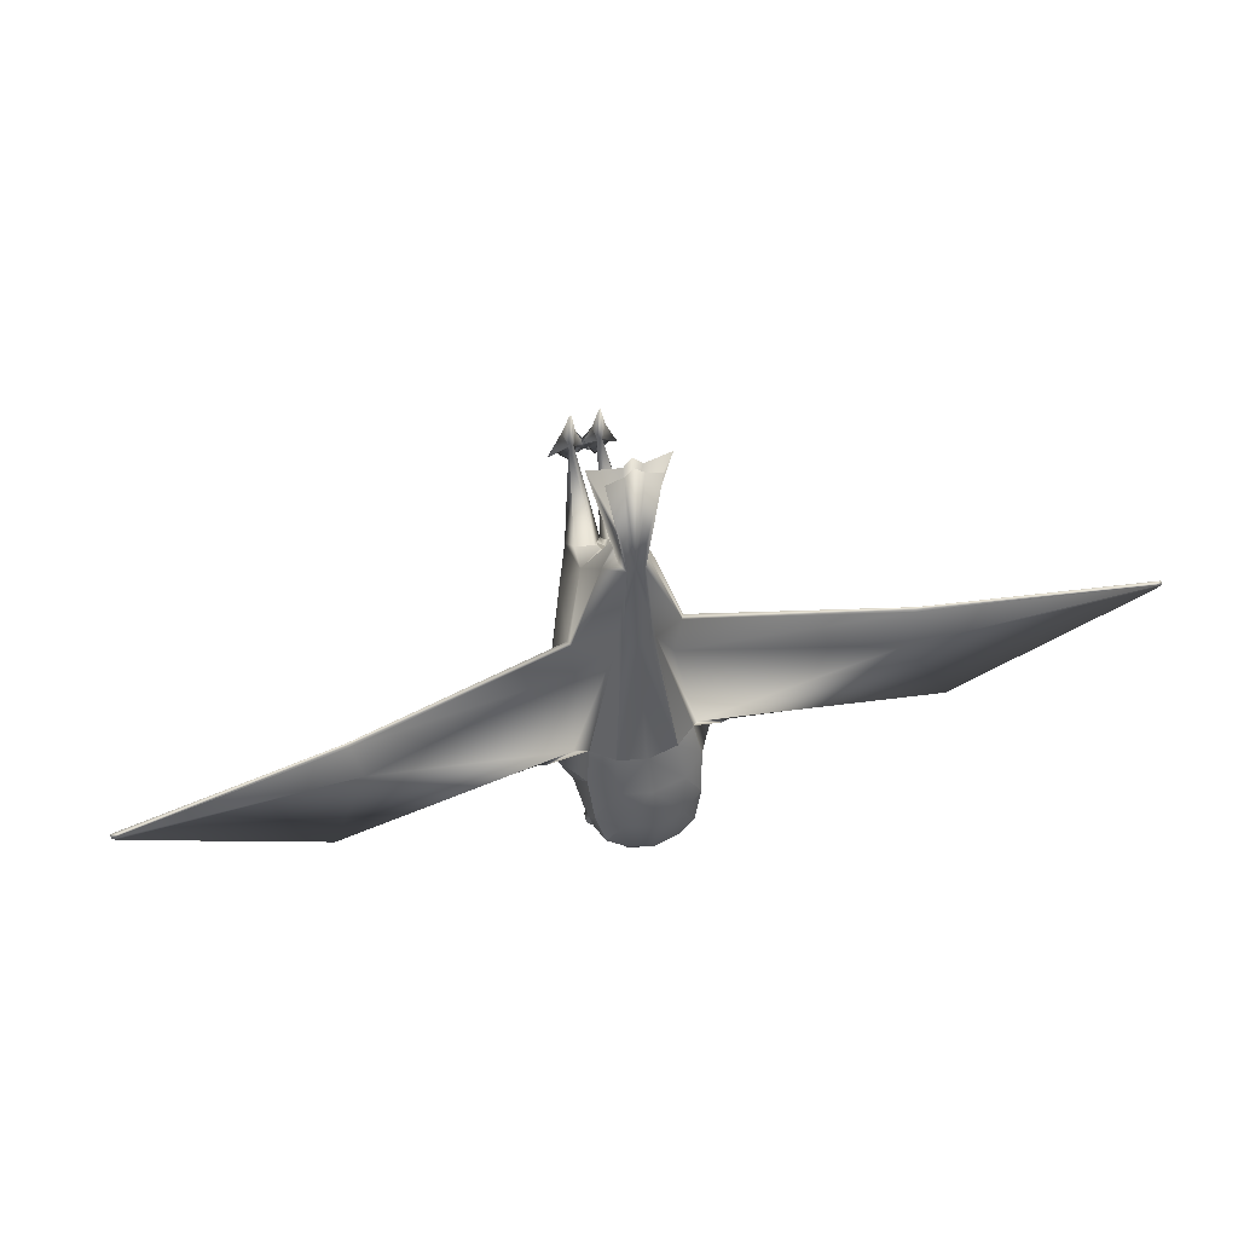
<metadata>
{"format":"obj","ext":"obj","renderer":"f3d","projection":"perspective","resolution":1024,"background":"white","views":[{"elev":57.6,"azim":164.4,"up":"+Z"}]}
</metadata>
<code>
o bird
v -0.02012 -0.2239 -0.1777
v -0.009141 -0.000328 -0.332
v -0.01766 -0.2533 0.3425
v -0.009587 -0.0357 0.5791
v 0.01954 -0.01718 0.5791
v 0.1284 0.1129 0.01899
v 0.07569 0.1609 0.03159
v 0.08593 0.1961 -0.07058
v 0.1426 0.1439 -0.06953
v 0.1316 -0.2077 -0.03335
v 0.1254 -0.1821 -0.1784
v 1.219 0.1981 0.2905
v 1.218 0.1832 0.2957
v 1.228 0.1932 0.3132
v 1.228 0.2021 0.3096
v 0.05839 -0.2641 -0.03868
v 0.05019 -0.2527 0.2227
v 0.1047 -0.2353 0.2125
v 0.02127 0.05409 0.6542
v 0.08395 -0.1102 0.4552
v 0.03764 -0.1123 0.4425
v 0.05215 0.136 -0.4254
v 0.03137 0.1478 -0.4306
v 0.01072 0.1183 -0.4843
v 0.02043 0.111 -0.4799
v 0.06339 0.1053 -0.4055
v 0.03096 0.09853 -0.4602
v 0.01279 0.09439 -0.5118
v 0.2375 0.04598 -0.09567
v 0.1543 0.05948 -0.0614
v 0.174 -0.06767 0.1074
v 0.1326 -0.01576 0.2934
v 0.1388 -0.03358 0.2861
v 0.04613 0.06017 0.3739
v 0.1258 -0.04848 0.1069
v 0.7517 0.1394 -0.03974
v 0.7557 0.1519 -0.04847
v 0.7048 0.07719 0.1273
v 0.6774 0.06821 0.2217
v 0.6824 0.06103 0.2303
v 0.6581 0.09727 0.1259
v 1.214 0.2018 0.3133
v 1.215 0.199 0.3153
v 0.0948 -0.00593 0.9747
v 0.02108 0.004759 0.6922
v 0.02189 0.02098 0.9935
v 0.06339 0.03347 0.9625
v 0.01011 -0.003158 0.6911
v 0.02257 0.03508 0.9798
v 0.01362 0.04239 0.6489
v 0.03667 0.06974 0.3873
v 0.1056 0.01732 -0.3315
v 0.06309 0.09169 -0.3769
v 0.02925 0.0735 -0.3782
v 0.05298 -0.003746 -0.3319
v 0.1424 0.1388 -0.2907
v 0.1337 0.136 -0.3071
v 0.1321 0.1207 -0.3111
v 0.1412 0.1111 -0.3016
v 0.03608 -0.3681 0.6799
v 0.05164 -0.3879 0.5944
v 0.01938 -0.3861 0.5947
v 0.03195 -0.3676 0.6797
v -0.01219 -0.2536 0.3442
v 0.08221 -0.2617 0.342
v 0.06962 -0.2216 0.3809
v 0.01911 -0.2281 0.3526
v 0.03955 -0.3704 0.5605
v 0.03979 -0.3691 0.566
v 0.03843 -0.3678 0.5697
v 0.02879 -0.37 0.5605
v 0.02872 -0.3692 0.5672
v 0.02805 -0.3697 0.5617
v 0.03351 -0.4044 0.4765
v 0.03005 -0.404 0.4764
v 0.03004 -0.4121 0.4587
v 0.03336 -0.4103 0.4588
v 0.0637 -0.3928 0.5174
v 0.08391 -0.3988 0.4994
v 0.08192 -0.3988 0.5001
v 0.08223 -0.401 0.4969
v 0.08413 -0.401 0.4975
v -0.01739 -0.395 0.5
v -0.01587 -0.3962 0.4968
v -0.01531 -0.3948 0.4979
v -0.01654 -0.4116 0.5011
v 0.08233 0.171 -0.3638
v 0.1227 -0.07421 -0.2732
v 0.05653 -0.1247 -0.2724
v 0.1453 0.1303 -0.2819
v 0.1441 0.1116 -0.2861
v 0.05891 -0.2208 -0.1801
v 0.1344 0.1798 -0.1905
v 0.1128 0.2013 -0.2841
v 0.131 0.1502 -0.2891
v 0.1391 0.1432 -0.2564
v 0.1199 0.1465 -0.3169
v 0.1153 0.1165 -0.3275
v 0.1306 0.09872 -0.3057
v 0.1369 0.07935 -0.2778
v 0.1296 0.1444 -0.2901
v 0.1355 0.1333 -0.2708
v 0.1196 0.1404 -0.308
v 0.1176 0.12 -0.318
v 0.1291 0.1045 -0.3017
v 0.1342 0.1029 -0.2794
v -0.0203 -0.2702 -0.03547
v 0.008081 0.08092 -0.4459
v -0.01607 -0.2319 0.3637
v 0.05489 0.1902 -0.3717
v 0.06567 0.2282 -0.2891
v -0.008843 -0.1272 0.4342
v 0.07572 0.2266 -0.1841
v -0.01873 -0.2635 0.2326
v -0.01532 -0.1241 -0.2714
v 0.02326 0.08754 -0.4489
v 0.007812 0.0882 -0.5107
v -0.01112 -0.05623 0.5996
v 0.01337 -0.05447 0.5988
v 0.2206 0.05748 -0.1015
v 0.1924 0.04777 -0.1107
v 1.219 0.1906 0.2931
v 1.228 0.1976 0.3114
v 0.05562 -0.03419 0.5519
v 0.0623 0.1199 -0.4139
v 0.03188 0.1095 -0.4632
v 0.2384 0.05302 -0.09915
v 0.1358 -0.02467 0.2898
v 0.7537 0.1456 -0.04409
v 0.6799 0.06461 0.226
v 1.215 0.2004 0.3143
v 0.1333 0.1281 -0.3125
v 0.1441 0.1263 -0.2974
v 0.08813 0.1323 -0.3726
v 0.1457 0.1223 -0.2806
v 0.1529 0.04689 -0.2227
v 0.1174 0.1299 -0.3265
v 0.1426 0.11 -0.2636
v 0.1167 0.1288 -0.3173
v 0.1358 0.1196 -0.2684
v 0.1316 -0.2077 -0.03335
v 0.2206 0.05748 -0.1015
v 0.1284 0.1129 0.01899
v 0.2206 0.05748 -0.1015
v 0.1316 -0.2077 -0.03335
v 0.1284 0.1129 0.01899
v 0.0623 0.1199 -0.4139
v 0.05215 0.136 -0.4254
v 0.05215 0.136 -0.4254
v 0.1254 -0.1821 -0.1784
v 0.1426 0.1439 -0.06953
v 0.1426 0.1439 -0.06953
v 0.06309 0.09169 -0.3769
v 0.1056 0.01732 -0.3315
v 0.06309 0.09169 -0.3769
v 0.1056 0.01732 -0.3315
v 0.1227 -0.07421 -0.2732
v 0.1056 0.01732 -0.3315
v 0.1227 -0.07421 -0.2732
v 0.05839 -0.2641 -0.03868
v 0.07569 0.1609 0.03159
v 0.07569 0.1609 0.03159
v 0.02925 0.0735 -0.3782
v 0.03137 0.1478 -0.4306
v 0.03137 0.1478 -0.4306
v -0.0203 -0.2702 -0.03547
v -0.0203 -0.2702 -0.03547
v 0.05839 -0.2641 -0.03868
v 0.1254 -0.1821 -0.1784
v 0.1254 -0.1821 -0.1784
v 0.1316 -0.2077 -0.03335
v 0.05839 -0.2641 -0.03868
v 0.07569 0.1609 0.03159
v 0.1284 0.1129 0.01899
v 0.07569 0.1609 0.03159
v 0.02925 0.0735 -0.3782
v 0.06309 0.09169 -0.3769
v 0.02925 0.0735 -0.3782
v 0.08233 0.171 -0.3638
v 0.1128 0.2013 -0.2841
v 0.08233 0.171 -0.3638
v 0.05215 0.136 -0.4254
v 0.03137 0.1478 -0.4306
v 0.08233 0.171 -0.3638
v 0.05215 0.136 -0.4254
v 0.1128 0.2013 -0.2841
v 0.1344 0.1798 -0.1905
v 0.1128 0.2013 -0.2841
v 0.1344 0.1798 -0.1905
v 0.1344 0.1798 -0.1905
v 0.06309 0.09169 -0.3769
v 0.1426 0.1439 -0.06953
v 0.1284 0.1129 0.01899
v 0.1284 0.1129 0.01899
v 0.1316 -0.2077 -0.03335
v 0.2206 0.05748 -0.1015
v 0.2206 0.05748 -0.1015
v 0.0623 0.1199 -0.4139
v 0.06309 0.09169 -0.3769
v 0.1227 -0.07421 -0.2732
v 0.1227 -0.07421 -0.2732
v 0.06309 0.09169 -0.3769
v 0 0.1221 -0.4857
v 0 0.03131 0.9983
v 0 0.2011 -0.3744
v 0 0.2093 -0.07973
v 0.02012 -0.2239 -0.1777
v 0.009141 -0.000328 -0.332
v 0.01766 -0.2533 0.3425
v 0 0.2423 -0.2929
v 0 0.243 -0.1889
v 0.009587 -0.0357 0.5791
v 0 0.07975 -0.4455
v -0.01954 -0.01718 0.5791
v 0 -0.0718 0.6183
v 0 -0.07733 0.6203
v 0 -0.03627 0.5792
v -0.1284 0.1129 0.01899
v -0.07569 0.1609 0.03159
v -0.08593 0.1961 -0.07058
v -0.1426 0.1439 -0.06953
v -0.1316 -0.2077 -0.03335
v -0.1254 -0.1821 -0.1784
v -1.219 0.1981 0.2905
v -1.218 0.1832 0.2957
v -1.228 0.1932 0.3132
v -1.228 0.2021 0.3096
v -0.05839 -0.2641 -0.03868
v -0.05019 -0.2527 0.2227
v -0.1047 -0.2353 0.2125
v -0.02127 0.05409 0.6542
v -0.08395 -0.1102 0.4552
v -0.03764 -0.1123 0.4425
v -0.05215 0.136 -0.4254
v -0.03137 0.1478 -0.4306
v -0.01072 0.1183 -0.4843
v -0.02043 0.111 -0.4799
v -0.06339 0.1053 -0.4055
v -0.03096 0.09853 -0.4602
v 0 0.09367 -0.5237
v -0.01279 0.09439 -0.5118
v -0.2375 0.04598 -0.09567
v -0.1543 0.05948 -0.0614
v -0.174 -0.06767 0.1074
v -0.1326 -0.01576 0.2934
v -0.1388 -0.03358 0.2861
v -0.04613 0.06017 0.3739
v -0.1258 -0.04848 0.1069
v -0.7517 0.1394 -0.03974
v -0.7557 0.1519 -0.04847
v -0.7048 0.07719 0.1273
v -0.6774 0.06821 0.2217
v -0.6824 0.06103 0.2303
v -0.6581 0.09727 0.1259
v -1.214 0.2018 0.3133
v -1.215 0.199 0.3153
v -0.0948 -0.00593 0.9747
v -0.02108 0.004759 0.6922
v -0.02189 0.02098 0.9935
v -0.06339 0.03347 0.9625
v -0.01011 -0.003158 0.6911
v -0.02257 0.03508 0.9798
v -0.01362 0.04239 0.6489
v -0.03667 0.06974 0.3873
v -0.1056 0.01732 -0.3315
v -0.06309 0.09169 -0.3769
v -0.02925 0.0735 -0.3782
v -0.05298 -0.003746 -0.3319
v -0.1424 0.1388 -0.2907
v -0.1337 0.136 -0.3071
v -0.1321 0.1207 -0.3111
v -0.1412 0.1111 -0.3016
v -0.03608 -0.3681 0.6799
v -0.05164 -0.3879 0.5944
v -0.01938 -0.3861 0.5947
v -0.03195 -0.3676 0.6797
v 0.01219 -0.2536 0.3442
v 0 -0.2535 0.3451
v -0.08221 -0.2617 0.342
v -0.06962 -0.2216 0.3809
v 0 -0.2541 0.348
v 0 -0.2204 0.3593
v -0.01911 -0.2281 0.3526
v -0.03955 -0.3704 0.5605
v -0.03979 -0.3691 0.566
v -0.03843 -0.3678 0.5697
v -0.02879 -0.37 0.5605
v -0.02872 -0.3692 0.5672
v -0.02805 -0.3697 0.5617
v -0.03351 -0.4044 0.4765
v -0.03005 -0.404 0.4764
v -0.03004 -0.4121 0.4587
v -0.03336 -0.4103 0.4588
v -0.0637 -0.3928 0.5174
v 0 -0.414 0.5171
v -0.08391 -0.3988 0.4994
v -0.08192 -0.3988 0.5001
v -0.08223 -0.401 0.4969
v -0.08413 -0.401 0.4975
v 0.01739 -0.395 0.5
v 0.01587 -0.3962 0.4968
v 0.01531 -0.3948 0.4979
v 0.01654 -0.4116 0.5011
v -0.08233 0.171 -0.3638
v -0.1227 -0.07421 -0.2732
v -0.05653 -0.1247 -0.2724
v -0.1453 0.1303 -0.2819
v -0.1441 0.1116 -0.2861
v -0.05891 -0.2208 -0.1801
v -0.1344 0.1798 -0.1905
v -0.1128 0.2013 -0.2841
v -0.131 0.1502 -0.2891
v -0.1391 0.1432 -0.2564
v -0.1199 0.1465 -0.3169
v -0.1153 0.1165 -0.3275
v -0.1306 0.09872 -0.3057
v -0.1369 0.07935 -0.2778
v -0.1296 0.1444 -0.2901
v -0.1355 0.1333 -0.2708
v -0.1196 0.1404 -0.308
v -0.1176 0.12 -0.318
v -0.1291 0.1045 -0.3017
v -0.1342 0.1029 -0.2794
v 0.0203 -0.2702 -0.03547
v 0 0.1618 0.001227
v 0 0.07658 0.3787
v 0 -0.01415 0.6952
v 0 0.01405 1.013
v 0 0.07405 -0.3778
v -0.008081 0.08092 -0.4459
v 0 0.08632 -0.5168
v 0 0.0856 -0.5184
v 0 0.04453 0.6482
v 0.01607 -0.2319 0.3637
v 0 -0.22 0.3593
v -0.05489 0.1902 -0.3717
v -0.06567 0.2282 -0.2891
v 0.008843 -0.1272 0.4342
v 0 0.1563 -0.4328
v -0.07572 0.2266 -0.1841
v 0 -0.08502 0.6231
v 0 -0.04727 0.5831
v 0.01873 -0.2635 0.2326
v 0.01532 -0.1241 -0.2714
v -0.02326 0.08754 -0.4489
v -0.007812 0.0882 -0.5107
v 0.01112 -0.05623 0.5996
v -0.01337 -0.05447 0.5988
v 0 -0.0568 0.5997
v -0.2206 0.05748 -0.1015
v -0.1924 0.04777 -0.1107
v -1.219 0.1906 0.2931
v -1.228 0.1976 0.3114
v -0.05562 -0.03419 0.5519
v -0.0623 0.1199 -0.4139
v -0.03188 0.1095 -0.4632
v -0.2384 0.05302 -0.09915
v -0.1358 -0.02467 0.2898
v -0.7537 0.1456 -0.04409
v -0.6799 0.06461 0.226
v -1.215 0.2004 0.3143
v -0.1333 0.1281 -0.3125
v -0.1441 0.1263 -0.2974
v -0.08813 0.1323 -0.3726
v -0.1457 0.1223 -0.2806
v -0.1529 0.04689 -0.2227
v -0.1174 0.1299 -0.3265
v -0.1426 0.11 -0.2636
v -0.1167 0.1288 -0.3173
v -0.1358 0.1196 -0.2684
v 0 -0.06615 0.6031
v -0.1316 -0.2077 -0.03335
v -0.2206 0.05748 -0.1015
v -0.1284 0.1129 0.01899
v -0.2206 0.05748 -0.1015
v -0.1316 -0.2077 -0.03335
v -0.1284 0.1129 0.01899
v -0.0623 0.1199 -0.4139
v -0.05215 0.136 -0.4254
v -0.05215 0.136 -0.4254
v -0.1254 -0.1821 -0.1784
v -0.1426 0.1439 -0.06953
v -0.1426 0.1439 -0.06953
v -0.06309 0.09169 -0.3769
v -0.1056 0.01732 -0.3315
v -0.06309 0.09169 -0.3769
v -0.1056 0.01732 -0.3315
v -0.1227 -0.07421 -0.2732
v -0.1056 0.01732 -0.3315
v -0.1227 -0.07421 -0.2732
v -0.05839 -0.2641 -0.03868
v -0.07569 0.1609 0.03159
v -0.07569 0.1609 0.03159
v -0.02925 0.0735 -0.3782
v -0.03137 0.1478 -0.4306
v -0.03137 0.1478 -0.4306
v 0.0203 -0.2702 -0.03547
v 0.0203 -0.2702 -0.03547
v 0 0.1563 -0.4328
v 0 0.1563 -0.4328
v 0 0.07405 -0.3778
v -0.05839 -0.2641 -0.03868
v -0.1254 -0.1821 -0.1784
v -0.1254 -0.1821 -0.1784
v -0.1316 -0.2077 -0.03335
v -0.05839 -0.2641 -0.03868
v -0.07569 0.1609 0.03159
v -0.1284 0.1129 0.01899
v -0.07569 0.1609 0.03159
v -0.02925 0.0735 -0.3782
v -0.06309 0.09169 -0.3769
v -0.02925 0.0735 -0.3782
v -0.08233 0.171 -0.3638
v -0.1128 0.2013 -0.2841
v -0.08233 0.171 -0.3638
v -0.05215 0.136 -0.4254
v -0.03137 0.1478 -0.4306
v -0.08233 0.171 -0.3638
v -0.05215 0.136 -0.4254
v -0.1128 0.2013 -0.2841
v -0.1344 0.1798 -0.1905
v -0.1128 0.2013 -0.2841
v -0.1344 0.1798 -0.1905
v -0.1344 0.1798 -0.1905
v -0.06309 0.09169 -0.3769
v -0.1426 0.1439 -0.06953
v -0.1284 0.1129 0.01899
v -0.1284 0.1129 0.01899
v -0.1316 -0.2077 -0.03335
v -0.2206 0.05748 -0.1015
v -0.2206 0.05748 -0.1015
v -0.0623 0.1199 -0.4139
v -0.06309 0.09169 -0.3769
v -0.1227 -0.07421 -0.2732
v -0.1227 -0.07421 -0.2732
v -0.06309 0.09169 -0.3769
f 217 349 119
f 119 5 217
f 7 6 9
f 9 8 7
f 11 121 120
f 120 10 11
f 15 123 122
f 122 12 15
f 16 141 18
f 18 17 16
f 124 19 5
f 5 119 124
f 21 20 215
f 215 216 21
f 142 143 30
f 30 127 144
f 18 145 29
f 29 31 18
f 20 33 128
f 128 124 20
f 34 19 32
f 32 35 34
f 30 37 129
f 129 127 30
f 29 36 38
f 38 31 29
f 40 130 128
f 128 33 40
f 35 32 39
f 39 41 35
f 37 12 122
f 122 129 37
f 38 36 13
f 13 14 38
f 43 131 130
f 130 40 43
f 39 42 15
f 15 41 39
f 45 44 5
f 5 19 45
f 217 5 44
f 44 46 217
f 19 47 45
f 48 45 47
f 47 49 48
f 123 131 43
f 43 14 123
f 19 34 51
f 51 50 19
f 18 31 33
f 33 20 18
f 30 146 34
f 34 35 30
f 31 38 40
f 40 33 31
f 30 35 41
f 41 37 30
f 40 38 14
f 14 43 40
f 41 15 12
f 12 37 41
f 53 52 55
f 55 54 53
f 17 18 278
f 278 64 17
f 20 66 65
f 65 18 20
f 18 65 281
f 281 278 18
f 278 281 67
f 67 282 278
f 282 67 66
f 66 20 282
f 134 147 148
f 149 87 134
f 52 88 89
f 89 55 52
f 88 150 92
f 92 89 88
f 151 121 136
f 136 93 152
f 93 96 95
f 95 94 93
f 94 95 97
f 97 87 94
f 97 137 134
f 134 87 97
f 153 98 99
f 99 154 155
f 156 99 100
f 100 157 158
f 100 138 136
f 136 159 100
f 96 102 101
f 101 95 96
f 95 101 103
f 103 97 95
f 103 139 137
f 137 97 103
f 98 104 105
f 105 99 98
f 99 105 106
f 106 100 99
f 100 106 140
f 140 138 100
f 107 1 92
f 92 160 107
f 161 325 326
f 326 51 162
f 327 328 46
f 46 48 327
f 329 213 108
f 108 163 329
f 333 204 49
f 49 50 333
f 3 64 335
f 335 109 3
f 110 205 210
f 210 111 110
f 109 335 21
f 21 112 109
f 164 339 205
f 205 110 165
f 111 210 211
f 211 113 111
f 113 211 206
f 206 8 113
f 325 7 8
f 8 206 325
f 166 16 17
f 17 114 167
f 21 216 341
f 341 112 21
f 342 217 46
f 46 328 342
f 327 48 49
f 49 204 327
f 333 50 51
f 51 326 333
f 54 55 2
f 2 401 54
f 114 17 64
f 55 89 115
f 115 2 55
f 89 92 1
f 1 115 89
f 168 92 169
f 170 171 172
f 173 51 34
f 34 174 175
f 48 46 44
f 44 45 48
f 176 108 116
f 116 177 178
f 50 49 47
f 47 19 50
f 335 64 278
f 179 110 111
f 111 180 181
f 335 282 20
f 20 21 335
f 182 183 110
f 110 184 185
f 186 111 113
f 113 187 188
f 189 113 8
f 8 9 190
f 26 191 116
f 342 4 118
f 118 371 342
f 215 119 349
f 121 192 193
f 194 120 121
f 14 13 122
f 122 123 14
f 215 20 124
f 124 119 215
f 29 195 196
f 197 127 29
f 32 19 124
f 124 128 32
f 36 29 127
f 127 129 36
f 130 39 32
f 32 128 130
f 13 36 129
f 129 122 13
f 42 39 130
f 130 131 42
f 123 15 42
f 42 131 123
f 26 198 134
f 134 199 26
f 121 11 200
f 201 136 121
f 98 202 134
f 134 137 98
f 96 93 136
f 136 138 96
f 139 104 98
f 98 137 139
f 102 96 138
f 138 140 102
f 217 348 349
f 348 217 214
f 219 221 218
f 221 219 220
f 223 350 351
f 350 223 222
f 227 352 353
f 352 227 224
f 228 230 372
f 230 228 229
f 354 214 231
f 214 354 348
f 233 215 232
f 215 233 216
f 373 243 374
f 243 375 357
f 230 242 376
f 242 230 244
f 232 358 246
f 358 232 354
f 247 245 231
f 245 247 248
f 243 359 250
f 359 243 357
f 242 251 249
f 251 242 244
f 253 358 360
f 358 253 246
f 248 252 245
f 252 248 254
f 250 352 224
f 352 250 359
f 251 225 249
f 225 251 226
f 256 360 361
f 360 256 253
f 252 227 255
f 227 252 254
f 258 214 257
f 214 258 231
f 217 257 214
f 257 217 259
f 231 258 260
f 261 260 258
f 260 261 262
f 353 256 361
f 256 353 226
f 231 264 247
f 264 231 263
f 230 246 244
f 246 230 232
f 243 247 377
f 247 243 248
f 244 253 251
f 253 244 246
f 243 254 248
f 254 243 250
f 253 226 251
f 226 253 256
f 254 224 227
f 224 254 250
f 266 268 265
f 268 266 267
f 229 278 230
f 278 229 277
f 232 279 280
f 279 232 230
f 230 281 279
f 281 230 278
f 278 283 281
f 283 278 282
f 282 280 283
f 280 282 232
f 364 379 378
f 380 364 304
f 265 306 305
f 306 265 268
f 305 309 381
f 309 305 306
f 382 366 351
f 366 383 310
f 310 312 313
f 312 310 311
f 311 314 312
f 314 311 304
f 314 364 367
f 364 314 304
f 384 316 315
f 316 386 385
f 387 317 316
f 317 389 388
f 317 366 368
f 366 317 390
f 313 318 319
f 318 313 312
f 312 320 318
f 320 312 314
f 320 367 369
f 367 320 314
f 315 322 321
f 322 315 316
f 316 323 322
f 323 316 317
f 317 370 323
f 370 317 368
f 324 309 207
f 309 324 391
f 392 326 325
f 326 393 264
f 327 259 328
f 259 327 261
f 329 330 213
f 330 329 394
f 333 262 204
f 262 333 263
f 209 335 277
f 335 209 334
f 336 210 205
f 210 336 337
f 334 233 335
f 233 334 338
f 395 205 339
f 205 396 336
f 337 211 210
f 211 337 340
f 340 206 211
f 206 340 220
f 216 371 349
f 371 216 341
f 325 220 219
f 220 325 206
f 397 229 228
f 229 398 343
f 233 341 216
f 341 233 338
f 342 259 217
f 259 342 328
f 327 262 261
f 262 327 204
f 333 264 263
f 264 333 326
f 267 208 268
f 208 267 401
f 343 277 229
f 268 344 306
f 344 268 208
f 306 207 309
f 207 306 344
f 402 403 309
f 404 406 405
f 407 247 264
f 247 409 408
f 261 257 259
f 257 261 258
f 410 345 330
f 345 412 411
f 263 260 262
f 260 263 231
f 278 335 282
f 335 278 277
f 413 337 336
f 337 415 414
f 335 232 282
f 232 335 233
f 416 336 417
f 336 419 418
f 420 340 337
f 340 422 421
f 423 220 340
f 220 424 221
f 238 345 425
f 342 347 212
f 347 342 371
f 349 215 216
f 215 349 348
f 351 427 426
f 428 351 350
f 226 352 225
f 352 226 353
f 215 354 232
f 354 215 348
f 242 430 429
f 431 242 357
f 245 354 231
f 354 245 358
f 249 357 242
f 357 249 359
f 360 245 252
f 245 360 358
f 225 359 249
f 359 225 352
f 255 360 252
f 360 255 361
f 353 255 227
f 255 353 361
f 238 364 432
f 364 238 433
f 351 434 223
f 435 351 366
f 315 364 436
f 364 315 367
f 313 366 310
f 366 313 368
f 369 315 321
f 315 369 367
f 319 368 313
f 368 319 370
f 349 342 217
f 342 349 371
f 23 22 25
f 25 24 23
f 27 126 125
f 125 26 27
f 24 25 28
f 28 240 24
f 28 25 126
f 126 27 28
f 331 108 213
f 399 23 24
f 24 203 400
f 203 24 240
f 108 331 117
f 117 116 108
f 116 27 26
f 27 116 117
f 117 28 27
f 28 117 331
f 331 240 28
f 126 25 22
f 22 125 126
f 235 237 234
f 237 235 236
f 239 355 356
f 355 239 238
f 236 241 237
f 241 236 240
f 241 356 237
f 356 241 239
f 331 213 330
f 213 331 332
f 399 236 235
f 236 400 203
f 203 240 236
f 330 346 331
f 346 330 345
f 345 238 239
f 239 346 345
f 346 239 241
f 241 331 346
f 331 241 240
f 240 332 331
f 356 234 237
f 234 356 355
f 133 132 57
f 57 56 133
f 135 133 56
f 56 90 135
f 102 90 56
f 56 101 102
f 101 56 57
f 57 103 101
f 103 57 132
f 132 139 103
f 104 58 59
f 59 105 104
f 105 59 91
f 91 106 105
f 91 135 140
f 140 106 91
f 59 58 132
f 132 133 59
f 91 59 133
f 133 135 91
f 58 104 139
f 139 132 58
f 90 102 140
f 140 135 90
f 363 270 362
f 270 363 269
f 365 269 363
f 269 365 307
f 319 269 307
f 269 319 318
f 318 270 269
f 270 318 320
f 320 362 270
f 362 320 369
f 321 272 271
f 272 321 322
f 322 308 272
f 308 322 323
f 308 370 365
f 370 308 323
f 272 362 271
f 362 272 363
f 308 363 272
f 363 308 365
f 271 369 321
f 369 271 362
f 307 370 319
f 370 307 365
f 62 61 60
f 60 63 62
f 66 70 69
f 66 69 68
f 66 68 65
f 65 68 71
f 71 281 65
f 281 71 73
f 281 73 72
f 281 72 67
f 67 72 70
f 70 66 67
f 70 60 61
f 61 69 70
f 74 77 76
f 76 75 74
f 72 73 62
f 62 63 72
f 72 63 60
f 60 70 72
f 61 62 295
f 295 78 61
f 81 80 79
f 79 82 81
f 68 74 75
f 75 71 68
f 75 76 295
f 295 71 75
f 295 76 77
f 77 78 295
f 78 77 74
f 74 68 78
f 68 80 81
f 81 78 68
f 81 82 61
f 61 78 81
f 61 82 79
f 79 69 61
f 79 80 68
f 68 69 79
f 86 73 71
f 71 85 86
f 86 83 62
f 62 73 86
f 62 83 84
f 84 295 62
f 295 84 85
f 85 71 295
f 275 273 274
f 273 275 276
f 280 285 286
f 280 284 285
f 280 279 284
f 279 287 284
f 287 279 281
f 281 289 287
f 281 288 289
f 281 283 288
f 283 286 288
f 286 283 280
f 286 274 273
f 274 286 285
f 290 292 293
f 292 290 291
f 288 275 289
f 275 288 276
f 288 273 276
f 273 288 286
f 274 295 275
f 295 274 294
f 298 296 297
f 296 298 299
f 284 291 290
f 291 284 287
f 291 295 292
f 295 291 287
f 295 293 292
f 293 295 294
f 294 290 293
f 290 294 284
f 284 298 297
f 298 284 294
f 298 274 299
f 274 298 294
f 274 296 299
f 296 274 285
f 296 284 297
f 284 296 285
f 303 287 289
f 287 303 302
f 303 275 300
f 275 303 289
f 275 301 300
f 301 275 295
f 295 302 301
f 302 295 287

</code>
